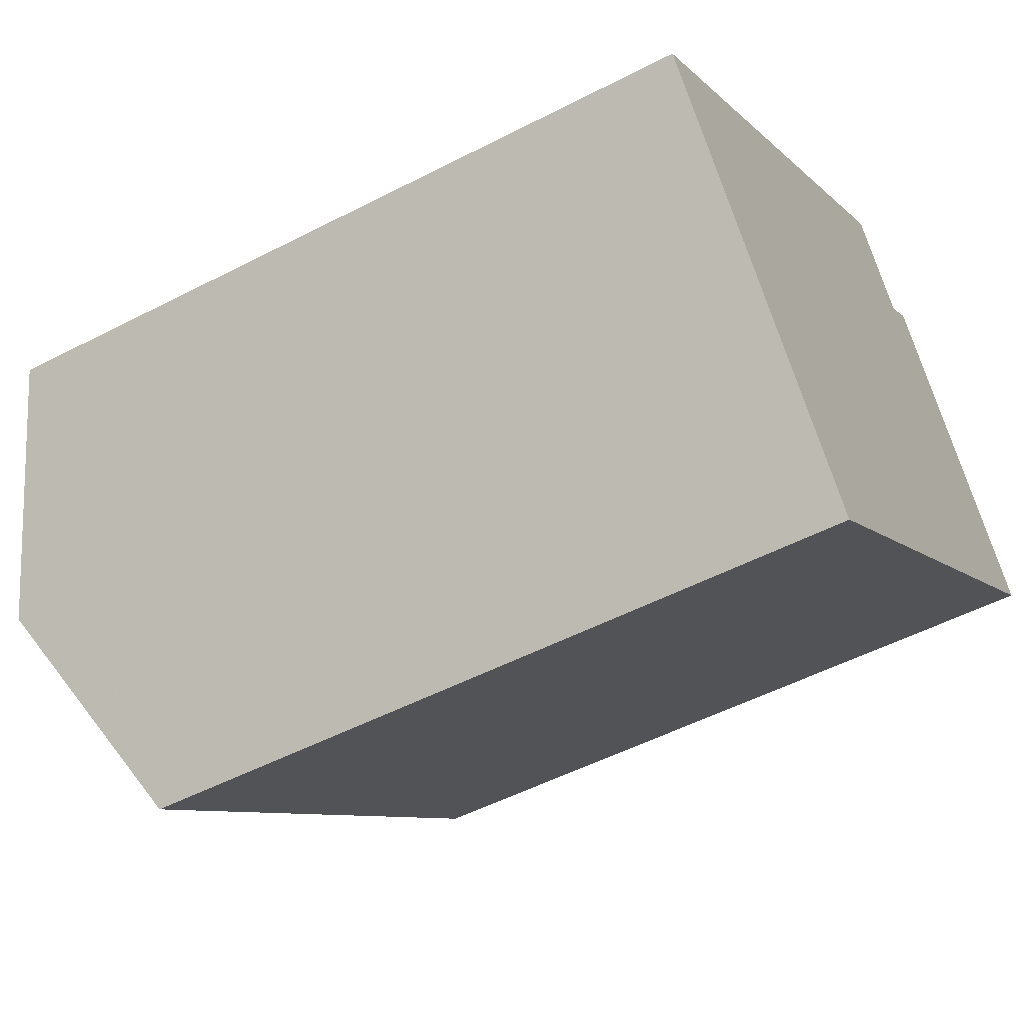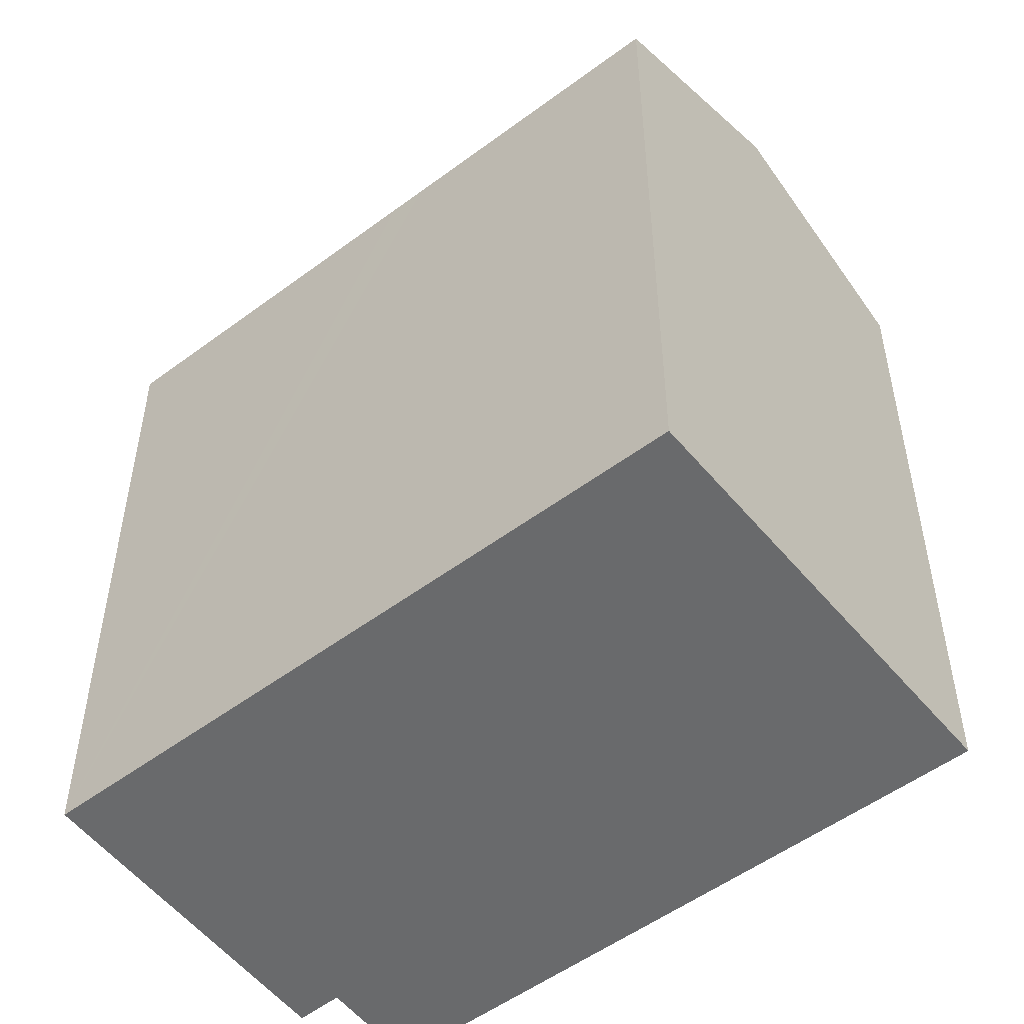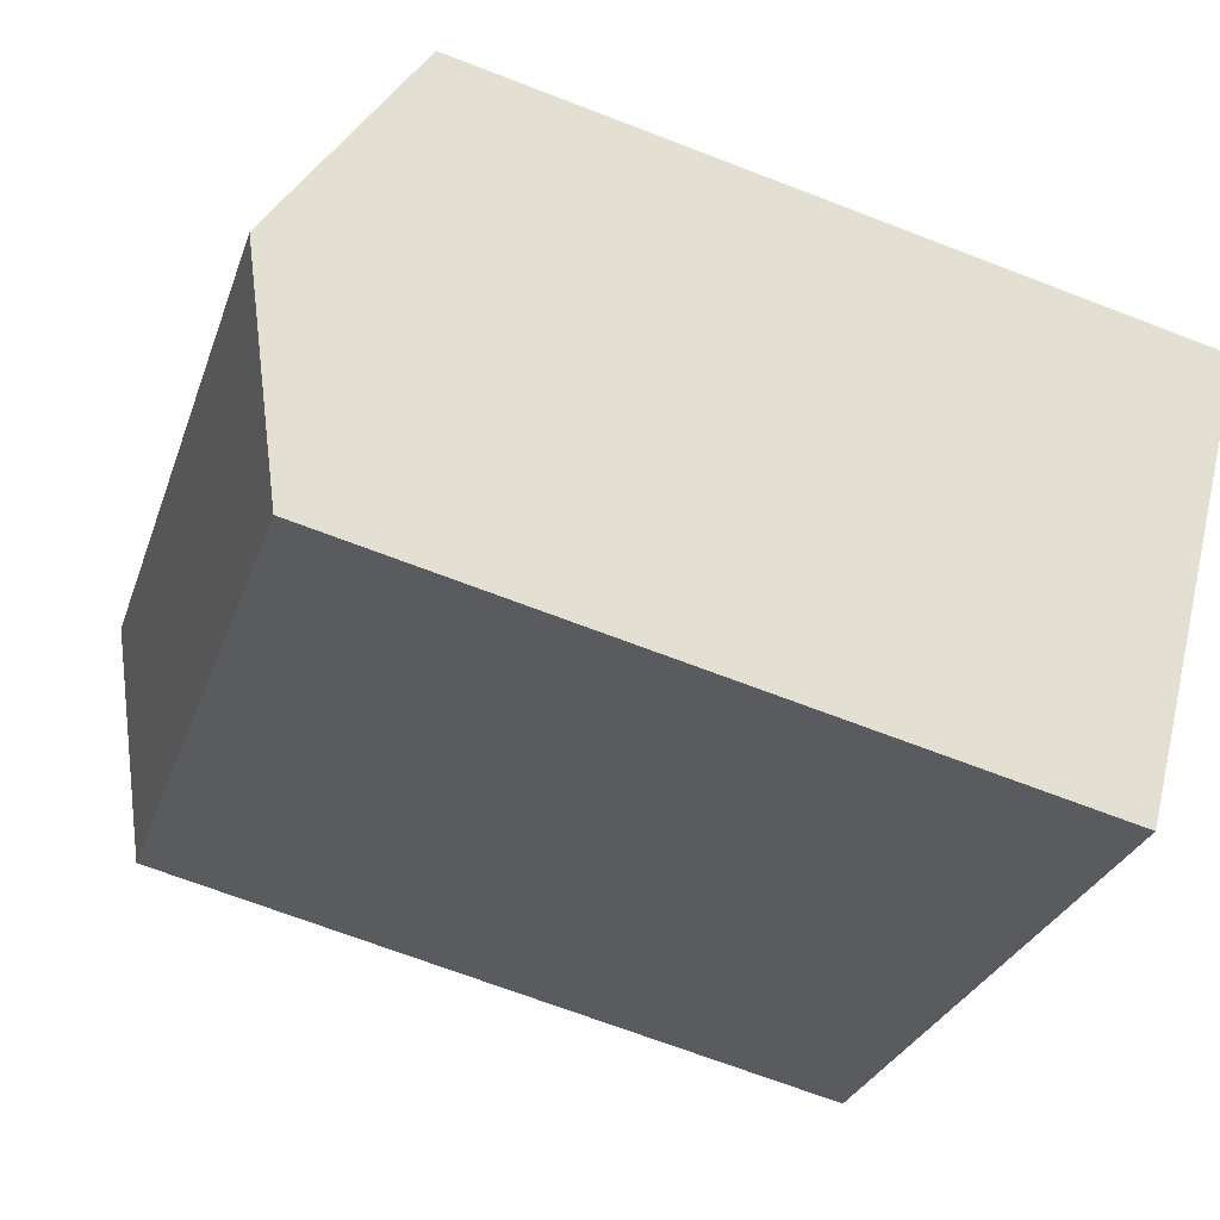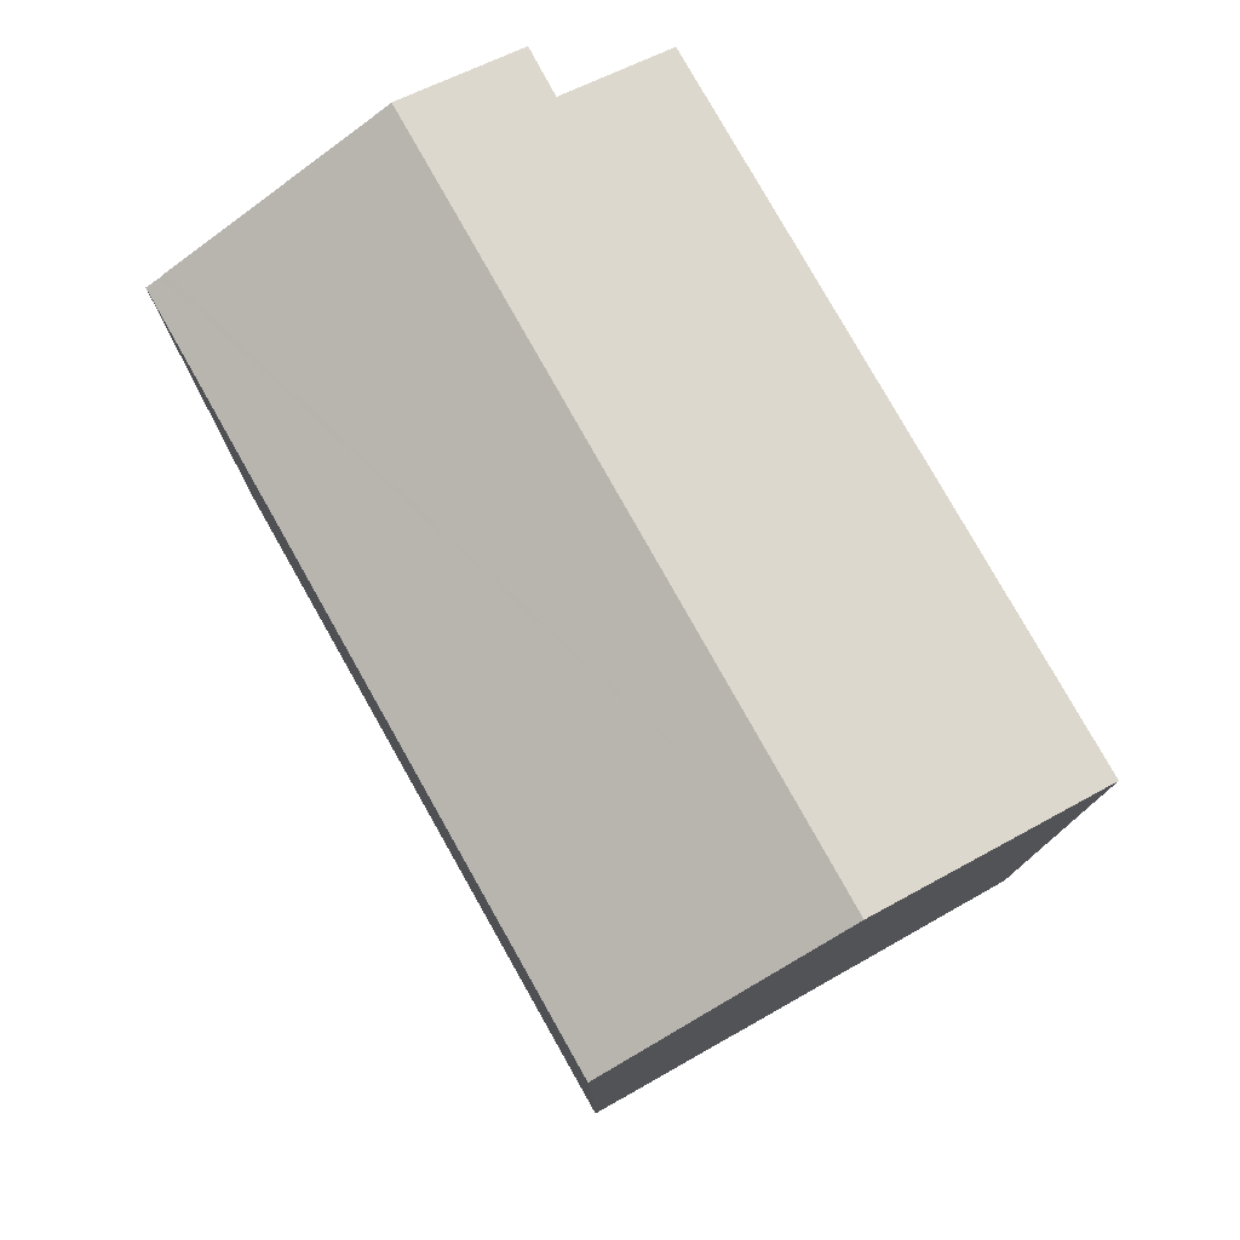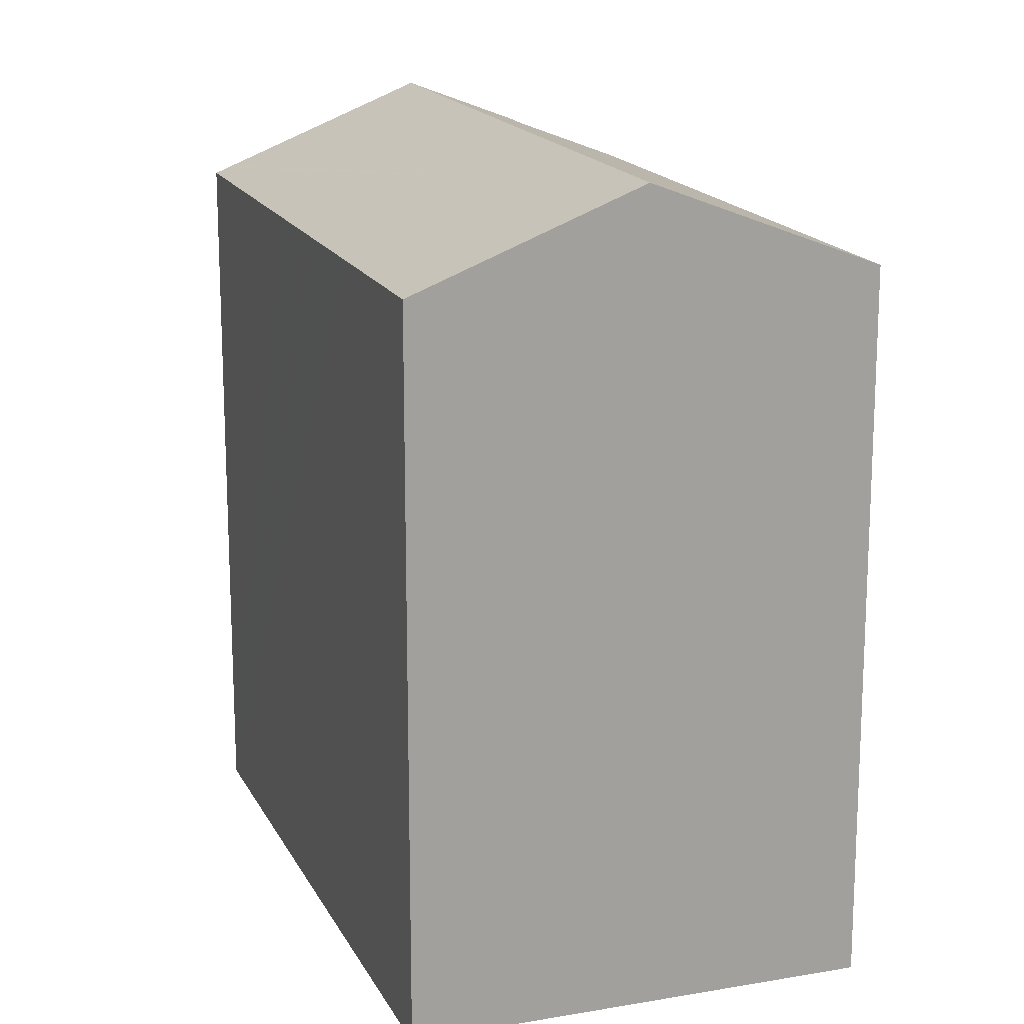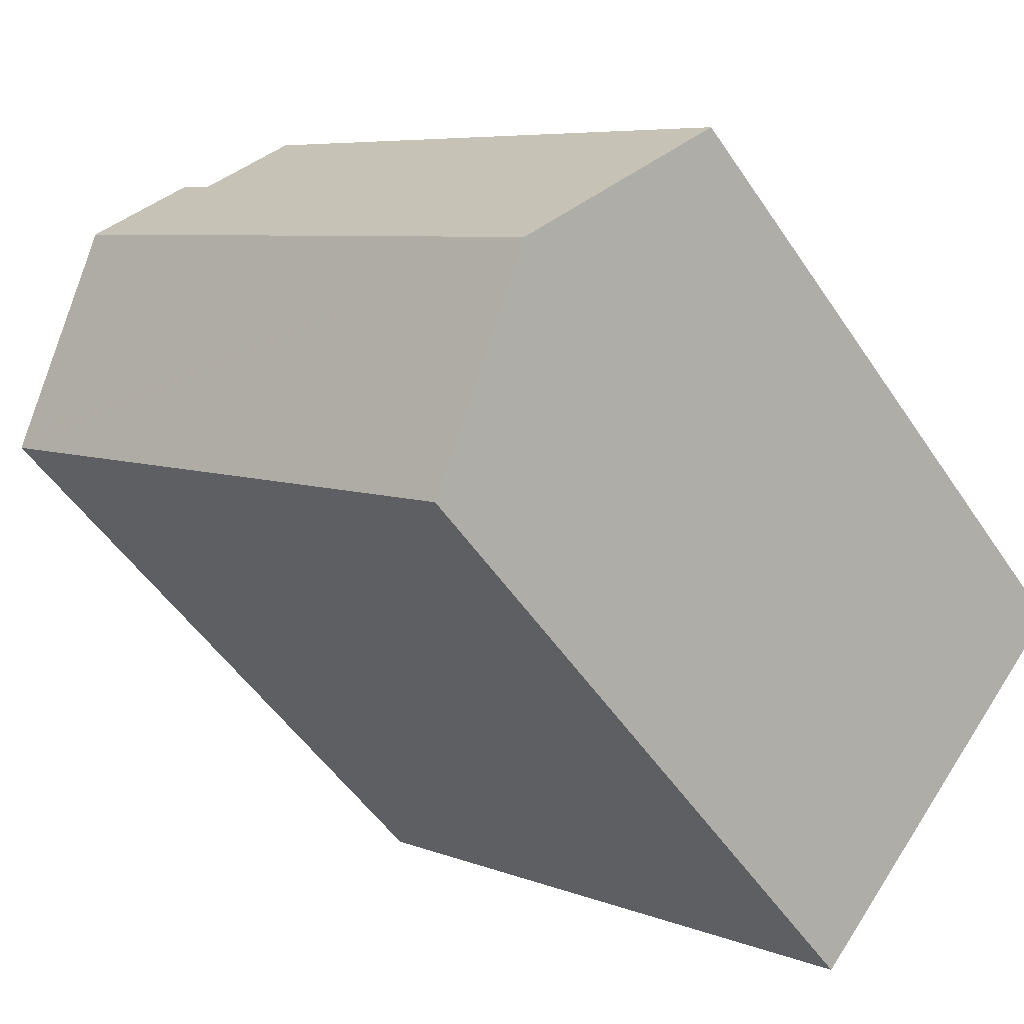
<metadata>
{"format":"obj","ext":"obj","renderer":"f3d","projection":"perspective","resolution":1024,"background":"white","views":[{"elev":-51.4,"azim":-60.6,"up":"+Z"},{"elev":-52.9,"azim":178.8,"up":"+Y"},{"elev":-68.8,"azim":-111.1,"up":"+Z"},{"elev":79.2,"azim":-159.3,"up":"+Y"},{"elev":16.9,"azim":-149.3,"up":"+Y"},{"elev":-50.8,"azim":-147.4,"up":"+Z"}]}
</metadata>
<code>
v  18.19 21.62 9.097
v  17.16 21 10.32
v  17.21 21 10.37
v  16.23 21.01 9.507
v  11.17 19.83 9.258
v  14.37 19.84 11.91
v  0 19.81 1.213e-15
v  4.104 22.28 -4.91
v  19.08 22.18 7.938
v  19.23 22.28 7.736
v  19.69 22 7.144
v  22.84 20.02 3.125
v  22.93 19.96 3.006
v  23.16 19.83 2.726
v  16.98 19.83 -2.431
v  15.27 19.83 -3.864
v  14.46 19.83 -4.54
v  12.07 19.83 -6.541
v  7.675 20.13 -9.182
v  8.182 19.83 -9.789
v  7.602 20.18 -9.095
v  8.182 5.994e-16 -9.789
v  0 0 0
v  7.602 5.569e-16 -9.095
v  7.675 5.622e-16 -9.182
v  4.104 3.007e-16 -4.91
v  14.37 -7.292e-16 11.91
v  11.17 -5.669e-16 9.258
v  16.23 -5.821e-16 9.507
v  17.21 -6.348e-16 10.37
v  17.16 -6.322e-16 10.32
v  22.84 -1.914e-16 3.125
v  18.19 -5.57e-16 9.097
v  19.08 -4.861e-16 7.938
v  19.23 -4.737e-16 7.736
v  19.69 -4.374e-16 7.144
v  22.93 -1.841e-16 3.006
v  23.16 -1.669e-16 2.726
v  15.27 2.366e-16 -3.864
v  16.98 1.489e-16 -2.431
v  12.07 4.005e-16 -6.541
v  14.46 2.78e-16 -4.54
g defaultobject
f 1 2 3
f 2 1 4
f 4 5 6
f 5 4 7
f 7 4 8
f 8 4 1
f 8 1 9
f 8 9 10
f 11 8 10
f 8 11 12
f 8 12 13
f 8 13 14
f 8 14 15
f 8 15 16
f 8 16 17
f 8 17 18
f 8 18 19
f 19 18 20
f 8 19 21
f 21 7 8
f 7 21 19
f 7 19 20
f 7 20 22
f 7 22 23
f 23 22 24
f 24 22 25
f 23 24 26
f 23 5 7
f 5 23 6
f 6 23 27
f 27 23 28
f 29 2 4
f 2 29 3
f 3 29 30
f 30 29 31
f 6 29 4
f 29 6 27
f 9 11 10
f 11 9 1
f 11 1 3
f 11 3 12
f 12 3 30
f 12 30 32
f 32 30 33
f 32 33 34
f 32 34 35
f 32 35 36
f 32 13 12
f 13 32 37
f 37 14 13
f 14 37 38
f 38 15 14
f 15 38 16
f 16 38 17
f 17 38 18
f 18 38 20
f 20 38 39
f 20 39 22
f 39 38 40
f 22 39 41
f 41 39 42
f 37 40 38
f 40 37 32
f 40 32 36
f 40 36 39
f 39 36 42
f 42 36 41
f 41 36 22
f 22 36 25
f 25 36 24
f 24 36 26
f 26 36 35
f 26 35 34
f 26 34 33
f 26 33 30
f 26 30 29
f 26 29 23
f 29 30 31
f 23 29 27
f 23 27 28

</code>
